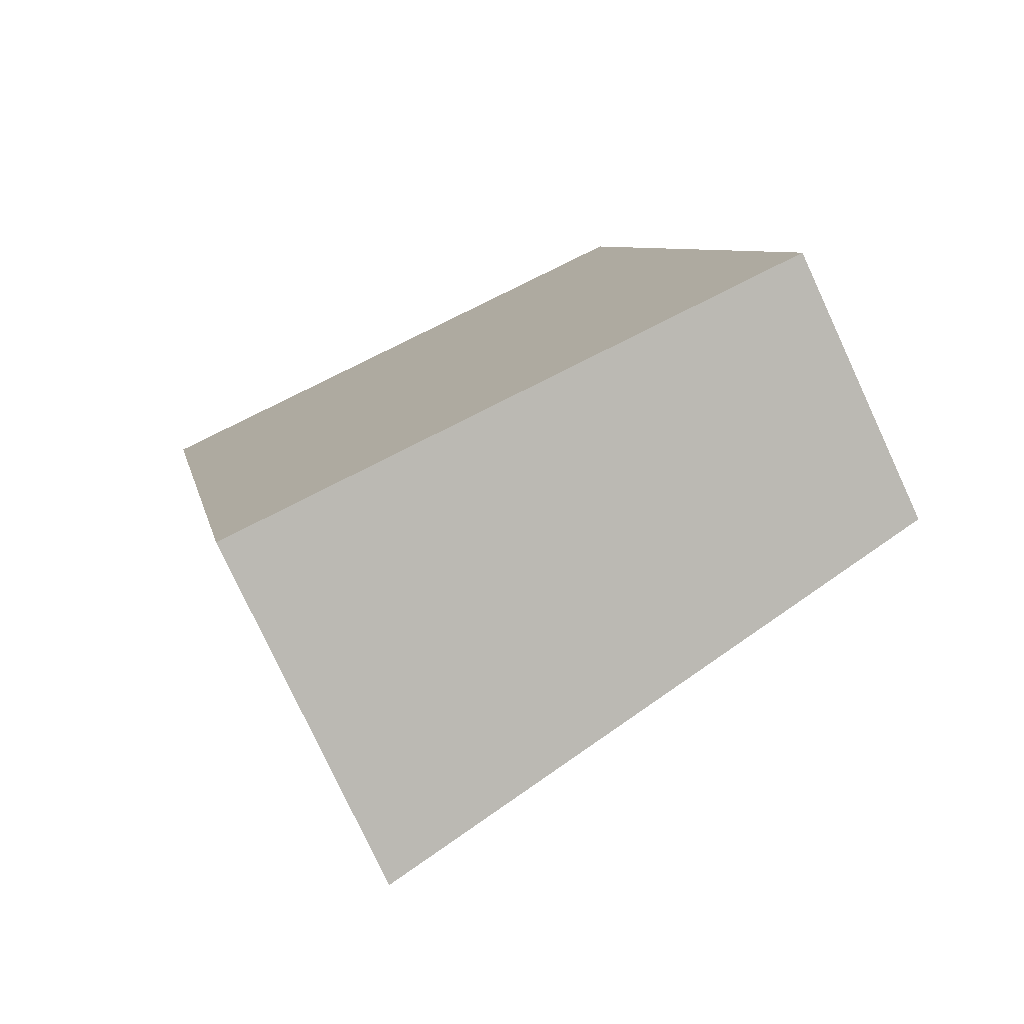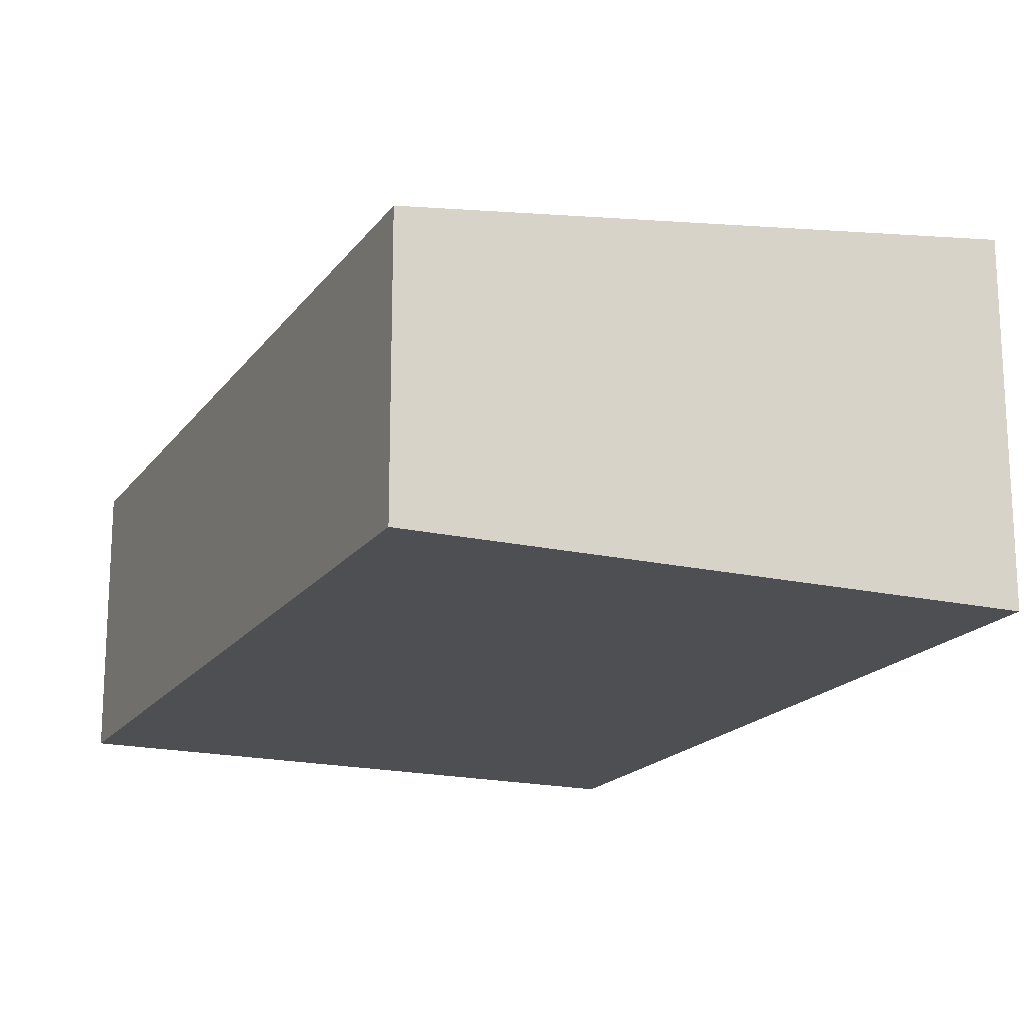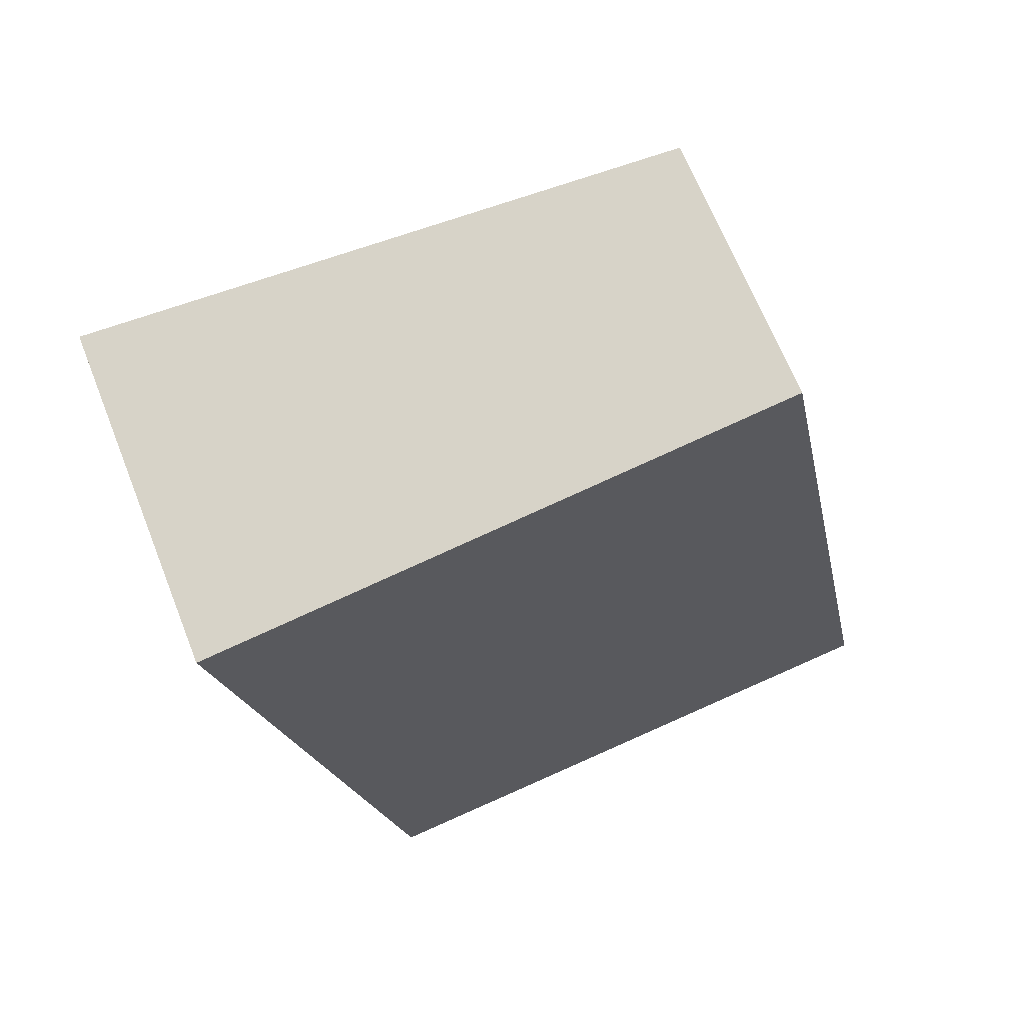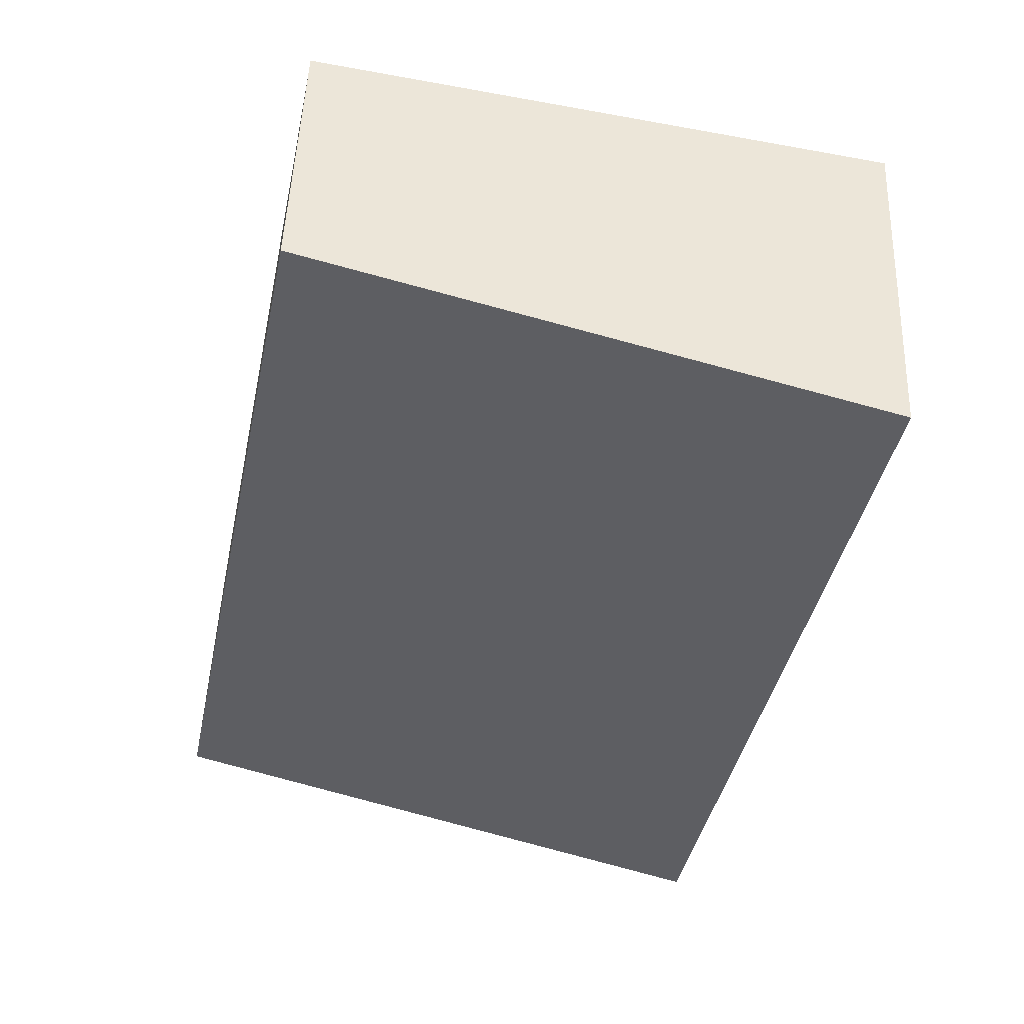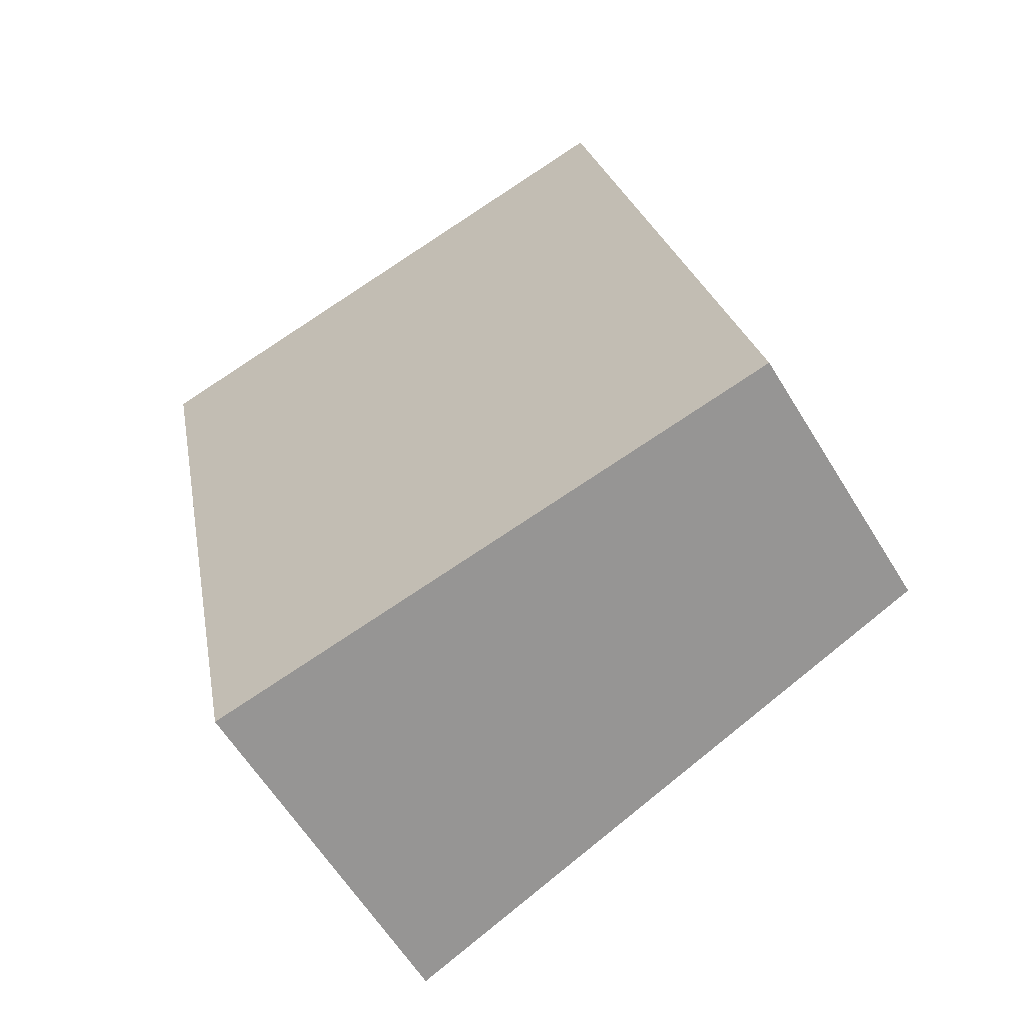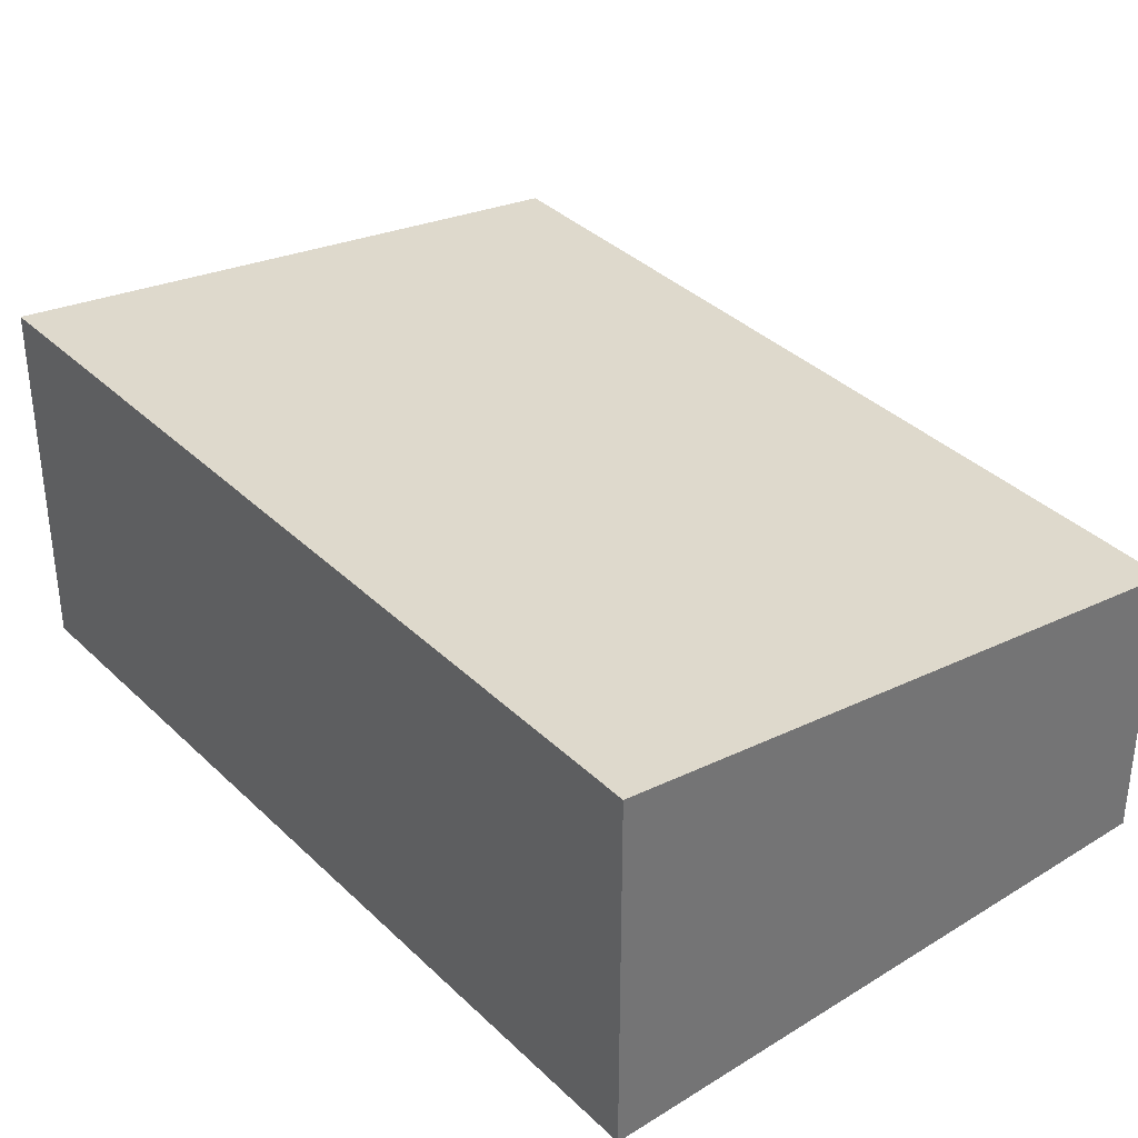
<metadata>
{"format":"obj","ext":"obj","renderer":"f3d","projection":"perspective","resolution":1024,"background":"white","views":[{"elev":-77.9,"azim":24.9,"up":"+Z"},{"elev":-18.0,"azim":144.3,"up":"+Y"},{"elev":66.7,"azim":-21.6,"up":"+Z"},{"elev":49.7,"azim":-177.7,"up":"+Z"},{"elev":-61.2,"azim":31.4,"up":"+Z"},{"elev":36.2,"azim":-50.3,"up":"+Y"}]}
</metadata>
<code>
v  1.475 3.105 -7.306
v  5.094 2.404 0.987
v  6.561 2.404 -6.28
v  0 3.105 1.901e-16
v  1.475 4.474e-16 -7.306
v  6.561 3.845e-16 -6.28
v  0 0 0
v  5.094 -6.044e-17 0.987
g defaultobject
f 1 2 3
f 2 1 4
f 3 5 1
f 5 3 6
f 5 4 1
f 4 5 7
f 7 2 4
f 2 7 8
f 8 3 2
f 3 8 6
f 8 5 6
f 5 8 7

</code>
